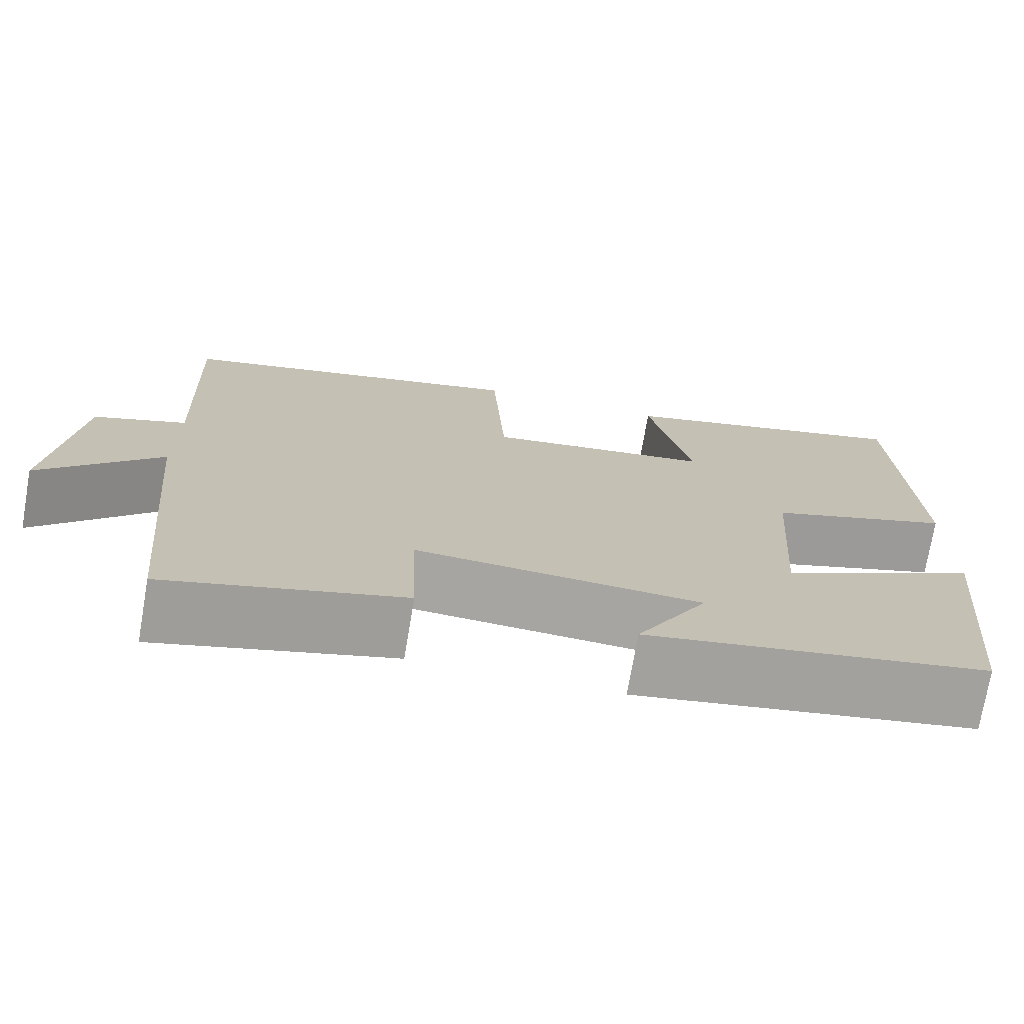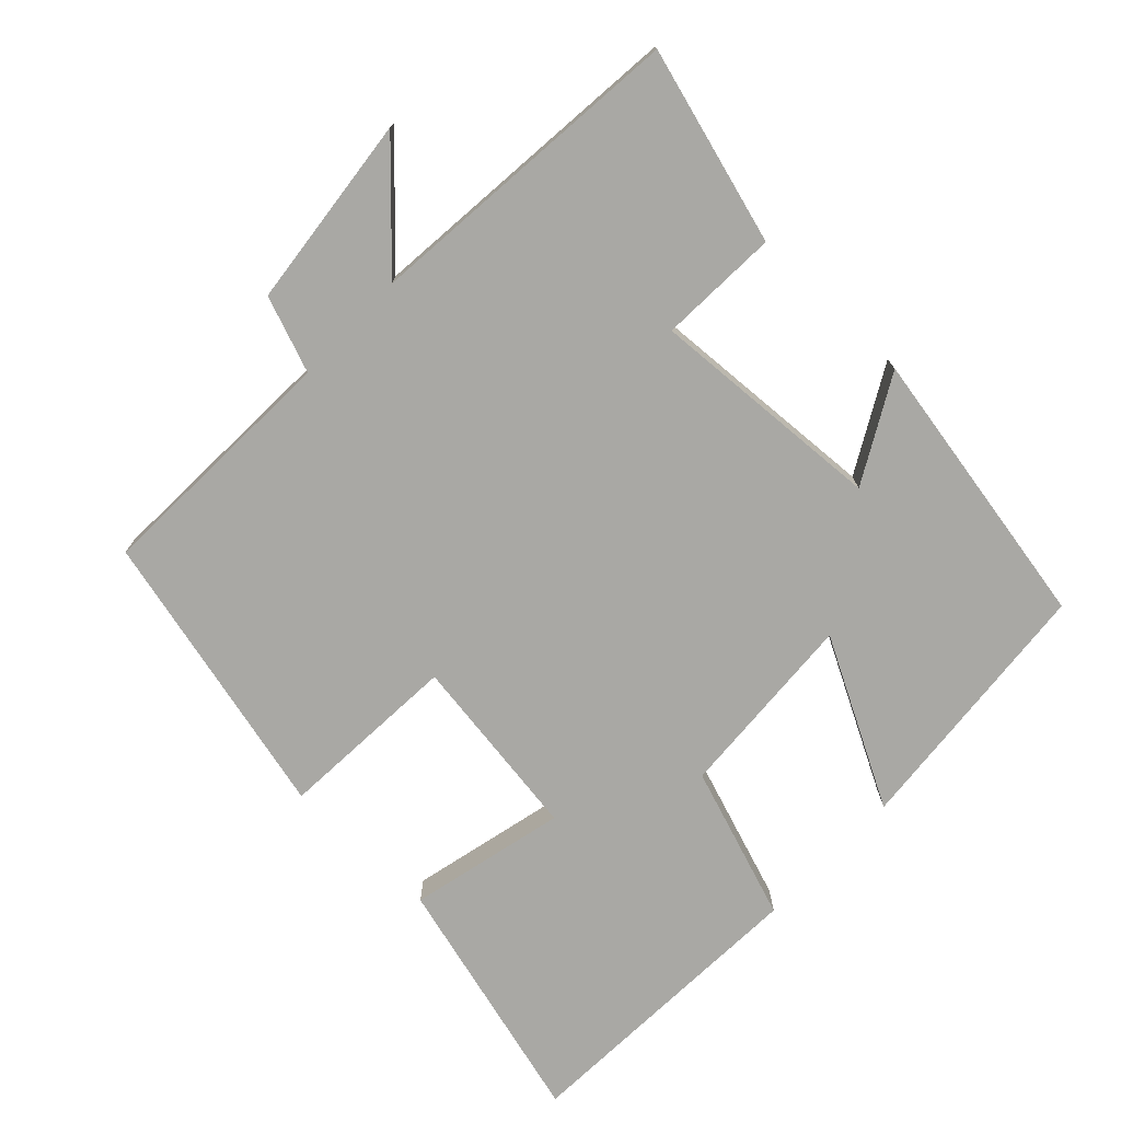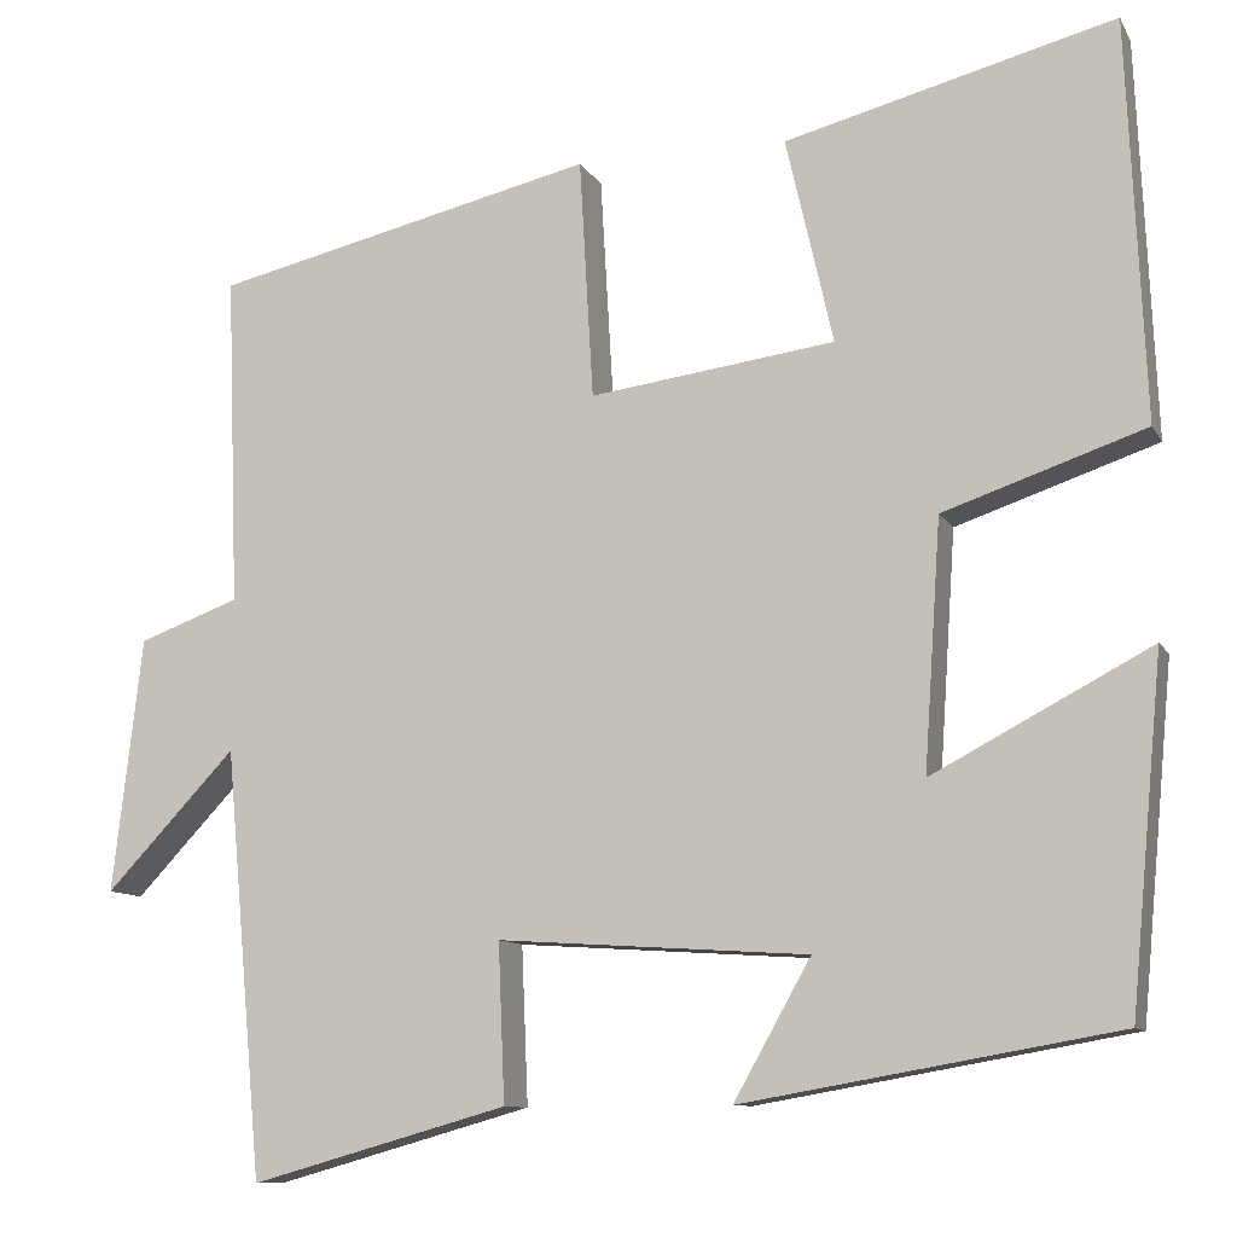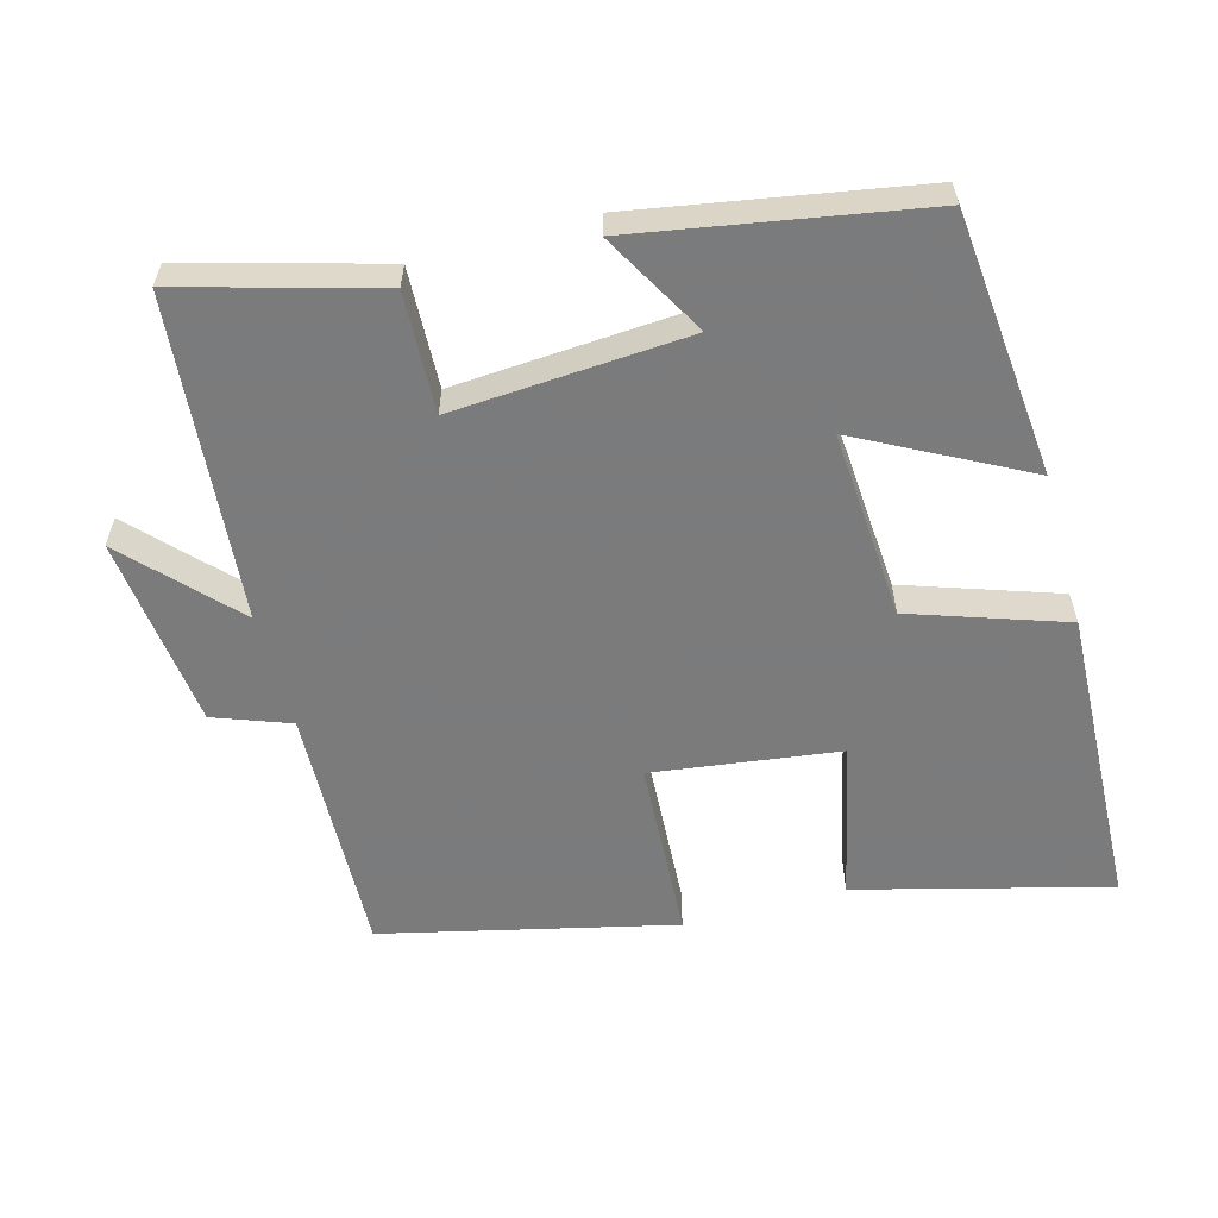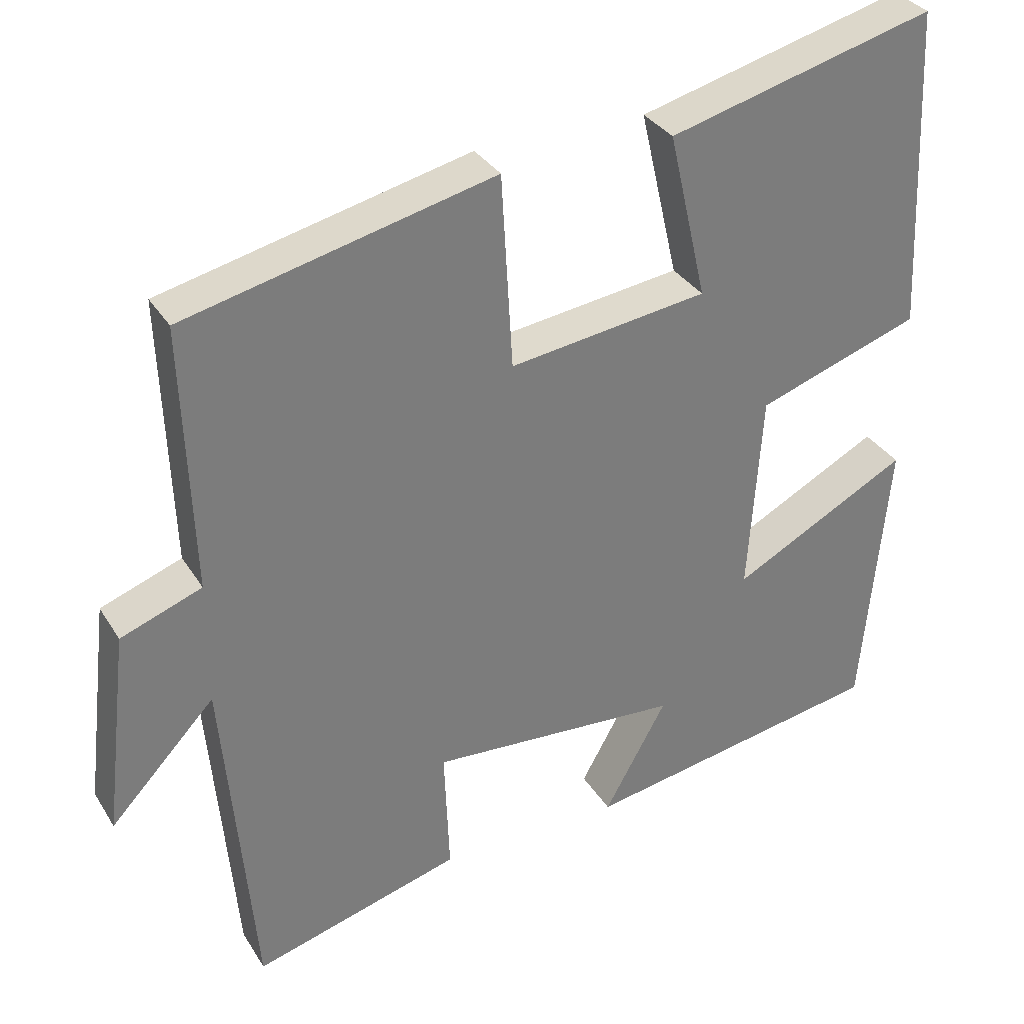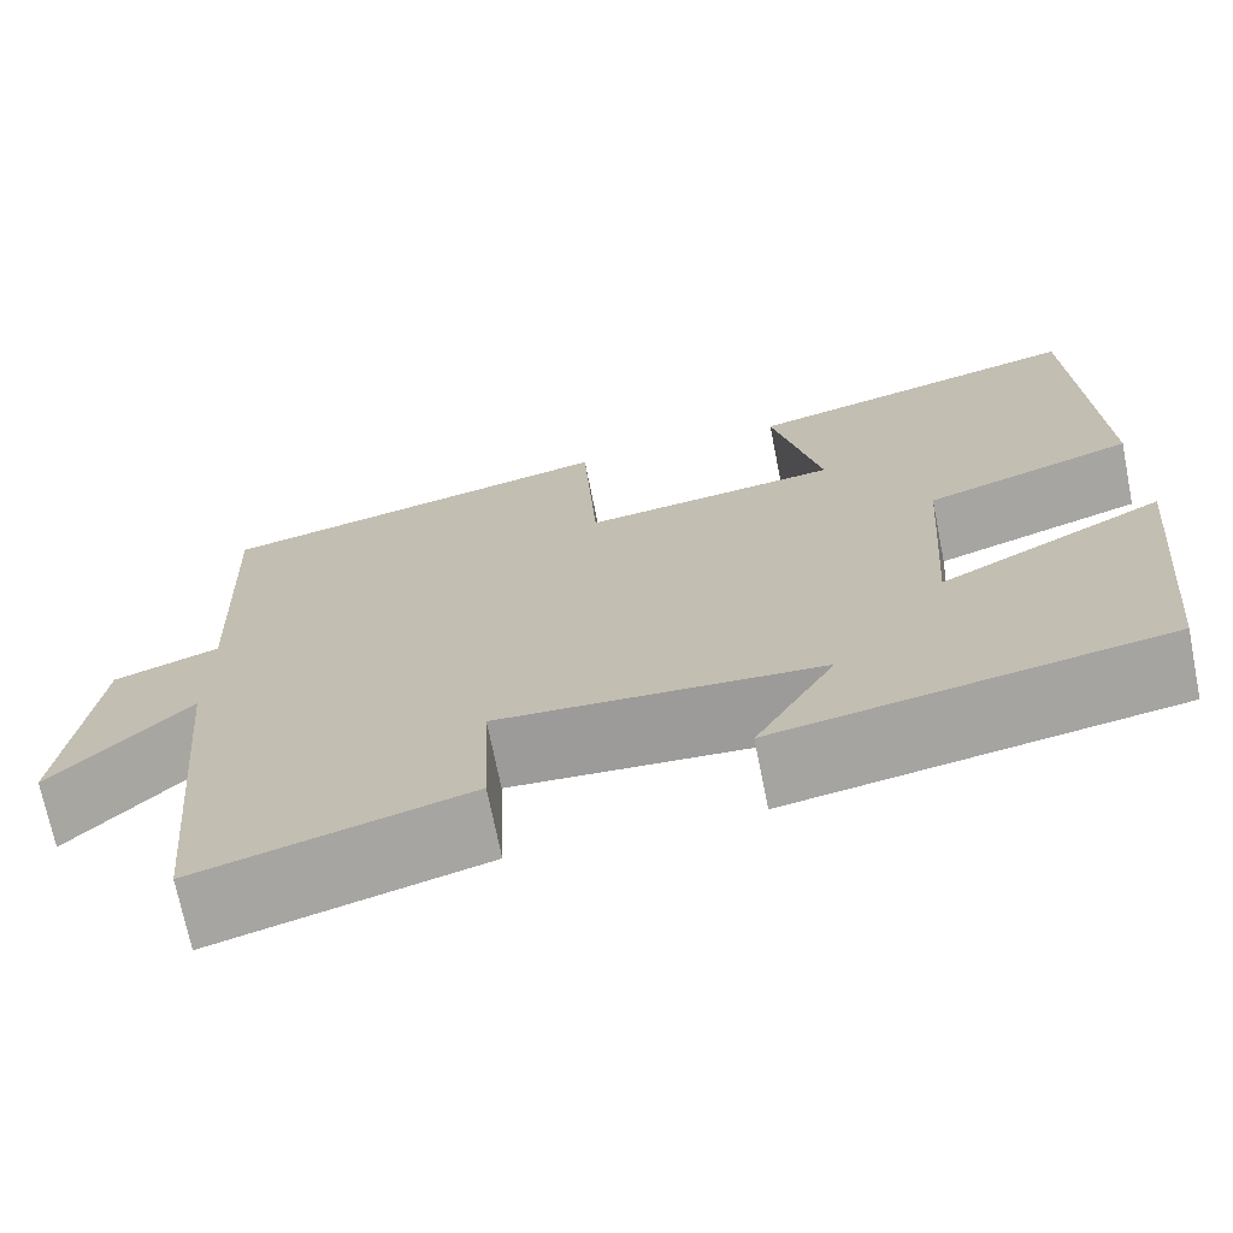
<metadata>
{"format":"obj","ext":"obj","renderer":"f3d","projection":"perspective","resolution":1024,"background":"white","views":[{"elev":-73.6,"azim":170.3,"up":"+Z"},{"elev":-74.9,"azim":136.2,"up":"+Y"},{"elev":-10.2,"azim":-161.5,"up":"+Z"},{"elev":-58.4,"azim":-164.6,"up":"+Y"},{"elev":32.8,"azim":153.0,"up":"+Z"},{"elev":-71.0,"azim":-168.7,"up":"+Z"}]}
</metadata>
<code>
v 0.513 0.07 0.403
v 0.5 0.07 0.047
v 0.608 0.07 0.007
v 0.64 0.07 -0.267
v 0.5 0.07 -0.119
v 0.459 0.07 -0.578
v 0.182 0.07 -0.5
v 0.189 0.07 -0.33
v -0.145 0.07 -0.352
v -0.062 0.07 -0.5
v -0.465 0.07 -0.429
v -0.5 0.07 -0.055
v -0.265 0.07 -0.179
v -0.283 0.07 0.089
v -0.5 0.07 0.163
v -0.481 0.07 0.593
v -0.126 0.07 0.5
v -0.177 0.07 0.278
v 0.087 0.07 0.242
v 0.102 0.07 0.5
v 0.513 0 0.403
v 0.5 0 0.047
v 0.608 0 0.007
v 0.64 0 -0.267
v 0.5 0 -0.119
v 0.459 0 -0.578
v 0.182 0 -0.5
v 0.189 0 -0.33
v -0.145 0 -0.352
v -0.062 0 -0.5
v -0.465 0 -0.429
v -0.5 0 -0.055
v -0.265 0 -0.179
v -0.283 0 0.089
v -0.5 0 0.163
v -0.481 0 0.593
v -0.126 0 0.5
v -0.177 0 0.278
v 0.087 0 0.242
v 0.102 0 0.5
f 19 20 1 2
f 18 19 2
f 15 16 17 18
f 14 15 18 2
f 13 14 2 3
f 10 11 12 13
f 9 10 13
f 8 9 13 3
f 5 6 7 8
f 5 8 3
f 3 4 5
f 22 21 40 39
f 22 39 38
f 38 37 36 35
f 22 38 35 34
f 23 22 34 33
f 33 32 31 30
f 33 30 29
f 23 33 29 28
f 28 27 26 25
f 23 28 25
f 25 24 23
f 1 21 22 2
f 2 22 23 3
f 3 23 24 4
f 4 24 25 5
f 5 25 26 6
f 6 26 27 7
f 7 27 28 8
f 8 28 29 9
f 9 29 30 10
f 10 30 31 11
f 11 31 32 12
f 12 32 33 13
f 13 33 34 14
f 14 34 35 15
f 15 35 36 16
f 16 36 37 17
f 17 37 38 18
f 18 38 39 19
f 19 39 40 20
f 20 40 21 1

</code>
